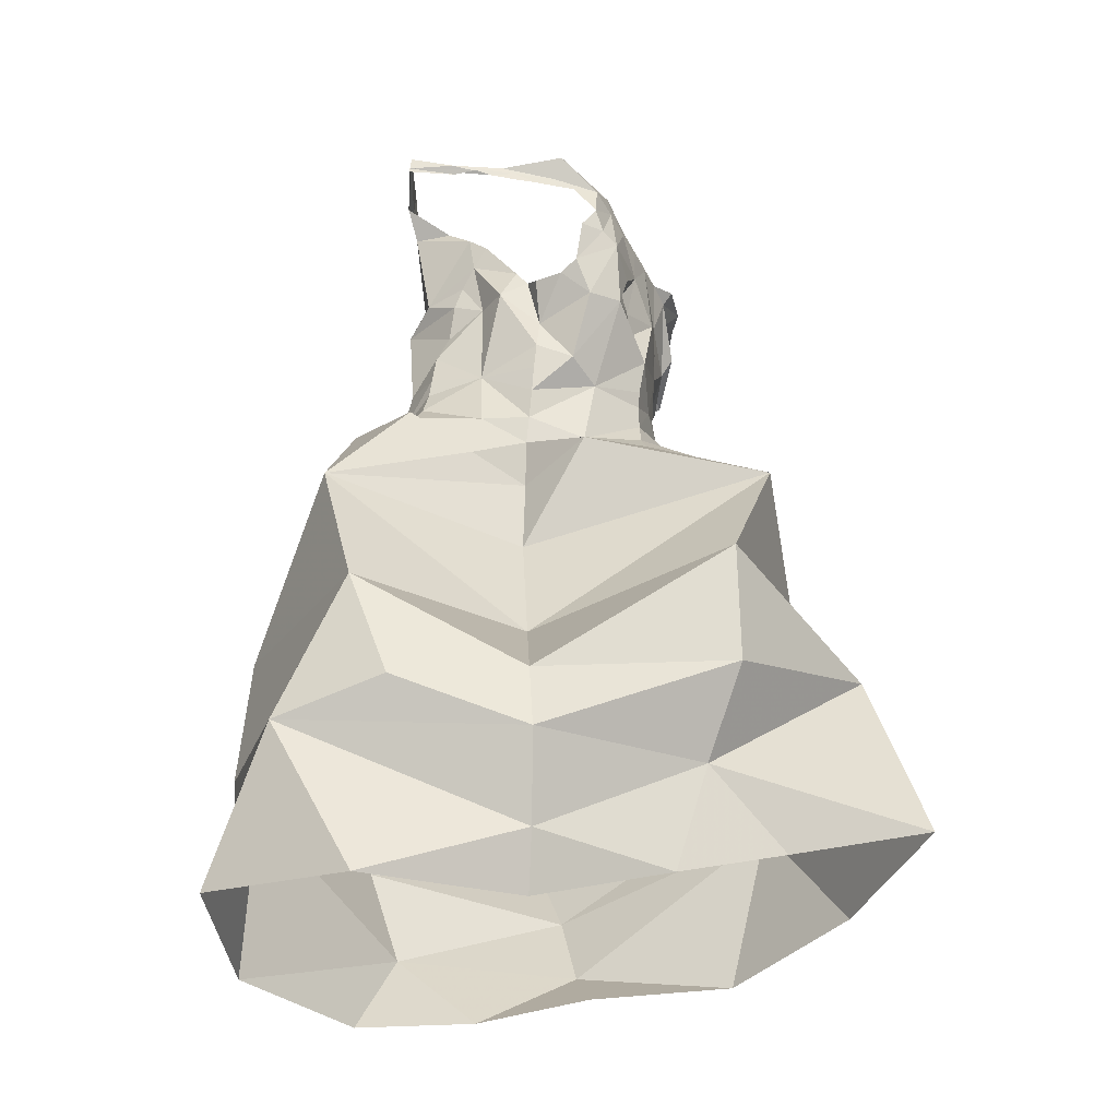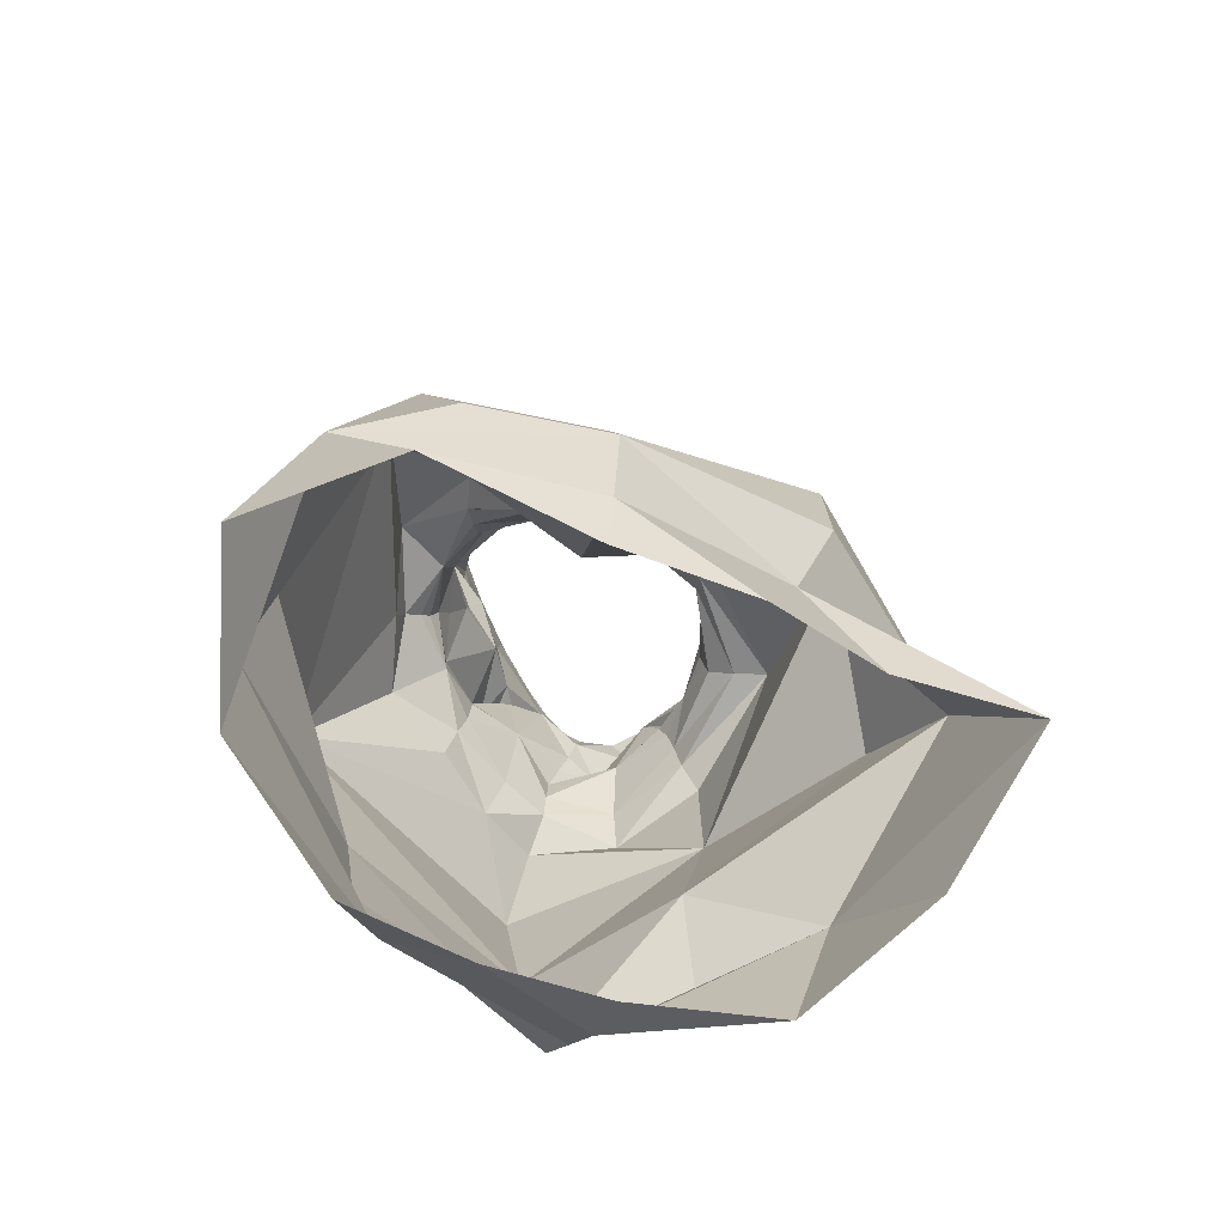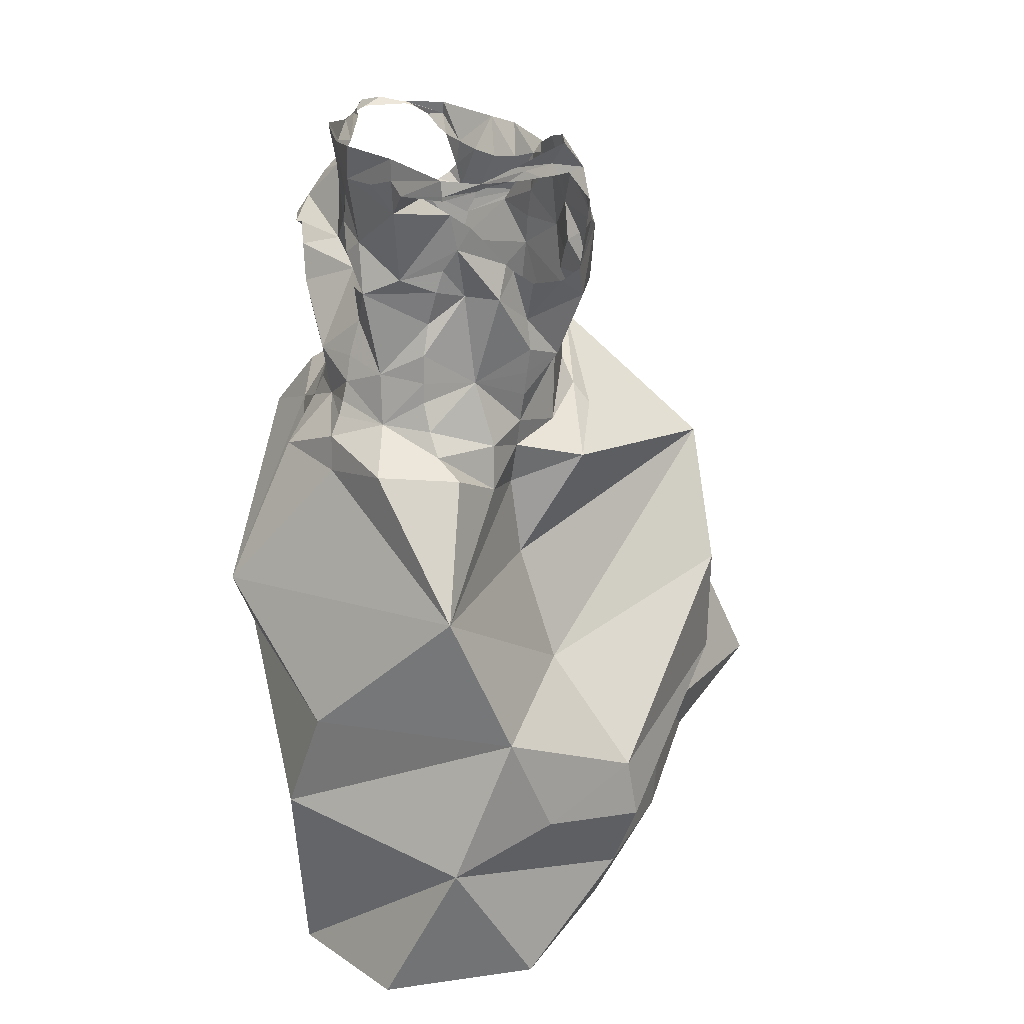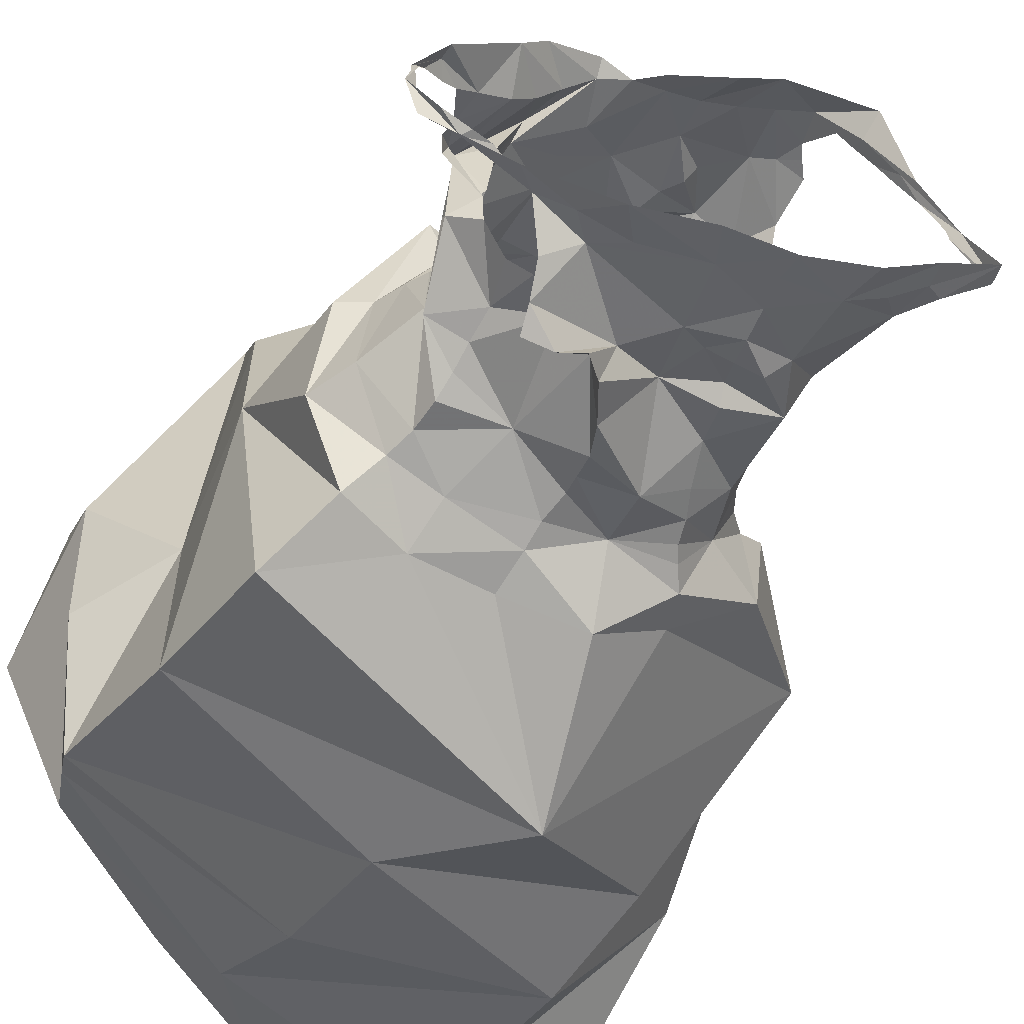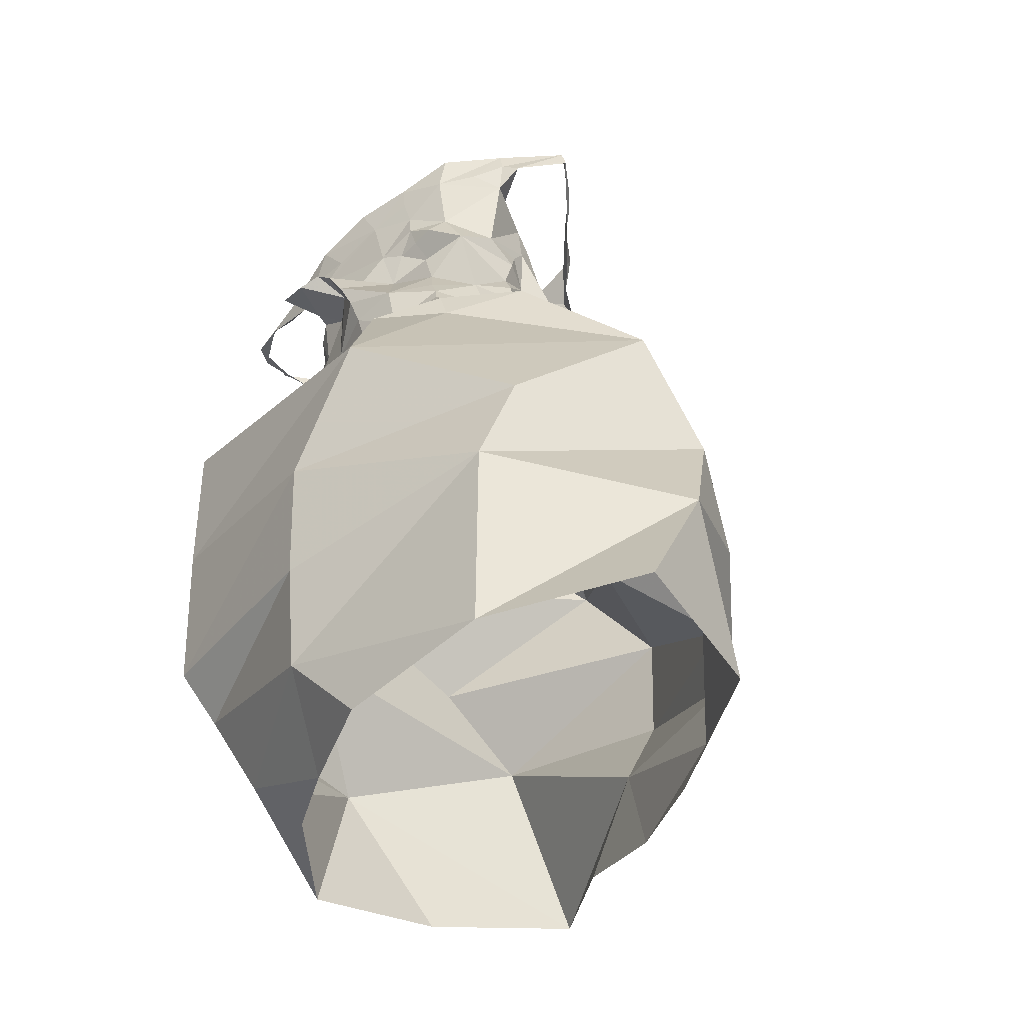
<metadata>
{"format":"obj","ext":"obj","renderer":"f3d","projection":"perspective","resolution":1024,"background":"white","views":[{"elev":-27.0,"azim":-53.7,"up":"+Y"},{"elev":-74.4,"azim":-61.1,"up":"+Y"},{"elev":29.0,"azim":-96.8,"up":"+Y"},{"elev":-49.7,"azim":149.5,"up":"+Z"},{"elev":-45.4,"azim":-140.1,"up":"+Y"}]}
</metadata>
<code>
v 0.3854 1.016 -1.864
v 0.4029 1.039 -1.869
v 0.4218 1.017 -1.861
v 0.3399 1.028 -1.866
v 0.2342 1.045 -1.844
v 0.2116 1.055 -1.83
v 0.2144 1.072 -1.829
v 0.1976 1.048 -1.823
v 0.1666 1.071 -1.795
v 0.144 0.5269 -1.934
v 0.1529 0.3708 -1.925
v 0.04091 0.5114 -1.803
v 0.4446 1.008 -1.849
v 0.4602 1.022 -1.853
v 0.2629 1.04 -1.861
v 0.2606 0.9868 -1.854
v 0.2984 1.014 -1.862
v 0.2952 0.9914 -1.864
v 0.283 0.9511 -1.849
v 0.272 0.9742 -1.864
v 0.2911 0.9726 -1.86
v 0.2323 0.8819 -1.841
v 0.2408 0.9496 -1.853
v 0.2732 0.9131 -1.855
v 0.469 0.6158 -1.771
v 0.4587 0.6742 -1.611
v 0.4396 0.6132 -1.543
v 0.2792 0.9402 -1.858
v 0.5118 0.5413 -1.681
v 0.2554 0.8664 -1.868
v 0.2197 0.8423 -1.841
v 0.08321 0.7295 -1.8
v 0.1627 0.8156 -1.784
v 0.1722 0.8183 -1.849
v 0.2641 0.8856 -1.864
v 0.3038 1.037 -1.865
v 0.06378 0.6228 -1.754
v 0.2074 0.6145 -1.699
v 0.3035 1.055 -1.867
v 0.4945 1.016 -1.844
v 0.5103 1.023 -1.836
v 0.49 1.022 -1.842
v 0.3523 1.054 -1.871
v 0.4757 1.019 -1.841
v 0.5302 1.018 -1.818
v 0.5196 1.014 -1.838
v 0.5222 1.014 -1.791
v 0.3037 1.057 -1.867
v 0.1634 1.059 -1.794
v 0.187 1.054 -1.764
v 0.1956 1.057 -1.748
v 0.1632 1.055 -1.794
v 0.1833 1.06 -1.764
v 0.2052 1.053 -1.739
v 0.2567 1.069 -1.861
v 0.2449 0.8404 -1.876
v 0.2355 0.8262 -1.883
v 0.3362 0.7629 -1.557
v 0.269 0.6693 -1.549
v 0.2512 0.8508 -1.872
v 0.2158 1.027 -1.828
v 0.2319 1.033 -1.805
v 0.2316 0.9877 -1.777
v 0.2294 0.9648 -1.824
v 0.2313 0.9705 -1.789
v 0.2316 1.017 -1.782
v 0.234 1.005 -1.766
v 0.2869 1.031 -1.673
v 0.263 0.9972 -1.664
v 0.2761 0.9874 -1.659
v 0.2569 1.016 -1.667
v 0.2511 1.007 -1.669
v 0.2416 0.9631 -1.677
v 0.2434 0.9972 -1.672
v 0.3028 0.9696 -1.668
v 0.2833 0.9371 -1.662
v 0.3278 0.9885 -1.677
v 0.3088 1.022 -1.675
v 0.2649 1.041 -1.672
v 0.3078 0.9618 -1.677
v 0.231 0.9249 -1.802
v 0.2372 0.9536 -1.715
v 0.2474 0.9179 -1.719
v 0.2398 0.9539 -1.691
v 0.3232 0.506 -1.947
v 0.3347 0.4306 -1.925
v 0.357 0.9534 -1.867
v 0.3803 0.9601 -1.897
v 0.3652 0.946 -1.897
v 0.2017 0.842 -1.804
v 0.186 0.8261 -1.799
v 0.2408 0.8934 -1.717
v 0.2575 0.8813 -1.692
v 0.2162 0.8792 -1.807
v 0.2206 0.9019 -1.806
v 0.2924 0.8389 -1.88
v 0.2134 0.863 -1.808
v 0.5115 0.5418 -1.786
v 0.3322 0.8569 -1.881
v 0.3758 0.8707 -1.864
v 0.3355 0.8351 -1.885
v 0.2415 0.8524 -1.722
v 0.2861 0.8659 -1.69
v 0.33 0.9027 -1.67
v 0.3175 0.9488 -1.679
v 0.2543 0.9344 -1.672
v 0.329 0.8754 -1.675
v 0.3314 0.8624 -1.678
v 0.2409 0.873 -1.72
v 0.3237 0.9301 -1.681
v 0.2424 0.8282 -1.725
v 0.2425 0.8053 -1.728
v 0.2745 0.8123 -1.693
v 0.2262 0.9451 -1.744
v 0.246 0.9613 -1.73
v 0.2391 0.9703 -1.737
v 0.3315 0.8438 -1.678
v 0.2436 0.7916 -1.671
v 0.357 0.9564 -1.68
v 0.4958 0.5305 -1.896
v 0.3171 0.6029 -1.958
v 0.4835 0.6419 -1.913
v 0.3209 0.8232 -1.669
v 0.4841 0.7268 -1.757
v 0.5038 1.009 -1.764
v 0.5256 1.015 -1.796
v 0.5195 1.013 -1.79
v 0.5127 1.006 -1.776
v 0.4972 0.9995 -1.769
v 0.4866 0.9959 -1.762
v 0.5031 1.02 -1.763
v 0.4712 0.994 -1.752
v 0.458 1.02 -1.725
v 0.1309 0.6141 -1.908
v 0.4489 0.9938 -1.741
v 0.2194 1.056 -1.724
v 0.2178 1.049 -1.724
v 0.0438 0.3951 -1.862
v 0.2486 0.6893 -1.973
v 0.2417 1.043 -1.695
v 0.2512 1.042 -1.685
v 0.2417 1.053 -1.7
v 0.2288 1.047 -1.71
v 0.2984 1.057 -1.684
v 0.2403 1.071 -1.691
v 0.213 1.062 -1.733
v 0.4166 0.9974 -1.709
v 0.4397 1.02 -1.706
v 0.432 0.9931 -1.725
v 0.4008 1.017 -1.687
v 0.3785 1.014 -1.691
v 0.3984 1.006 -1.695
v 0.3316 1.017 -1.68
v 0.3232 1.048 -1.69
v 0.3554 1.015 -1.685
v 0.3633 1.028 -1.693
v 0.2473 0.7688 -1.732
v 0.2017 0.7859 -1.752
v 0.3387 0.7874 -1.905
v 0.3363 0.8168 -1.894
v 0.397 0.7864 -1.902
v 0.431 0.8211 -1.87
v 0.4485 0.8005 -1.892
v 0.3915 0.8199 -1.882
v 0.4246 0.8411 -1.864
v 0.3348 0.873 -1.884
v 0.2271 0.7989 -1.884
v 0.4234 0.8644 -1.862
v 0.4211 0.8805 -1.852
v 0.4203 0.9208 -1.836
v 0.4206 0.8978 -1.843
v 0.3904 0.9445 -1.852
v 0.2122 0.8209 -1.75
v 0.43 0.9549 -1.837
v 0.4154 0.9607 -1.849
v 0.3099 0.808 -1.656
v 0.4325 0.8893 -1.765
v 0.4147 0.8796 -1.732
v 0.4364 0.8766 -1.76
v 0.4125 0.9604 -1.861
v 0.398 0.9541 -1.901
v 0.3687 0.9435 -1.871
v 0.3393 0.8942 -1.891
v 0.3495 0.9189 -1.896
v 0.4434 0.8854 -1.811
v 0.4471 0.9099 -1.754
v 0.2287 0.9531 -1.795
v 0.4197 0.9527 -1.9
v 0.228 0.8721 -1.764
v 0.2372 0.9453 -1.771
v 0.3874 0.9765 -1.698
v 0.3912 0.9519 -1.701
v 0.4068 1.001 -1.862
v 0.4589 0.9435 -1.741
v 0.4236 0.9643 -1.704
v 0.4744 0.9715 -1.755
v 0.4676 0.9533 -1.751
v 0.4775 0.964 -1.76
v 0.4396 0.9618 -1.741
v 0.448 0.9598 -1.795
v 0.4742 0.9585 -1.77
v 0.3915 0.9274 -1.702
v 0.4603 0.4309 -1.837
v 0.3601 0.3747 -1.864
v 0.4735 0.7481 -1.924
v 0.4728 0.8232 -1.753
v 0.421 0.8454 -1.661
v 0.07046 0.5366 -1.72
v 0.4247 0.4709 -1.481
v 0.4878 0.4418 -1.592
v 0.4379 0.9399 -1.749
v 0.4265 0.9544 -1.717
v 0.456 0.9372 -1.745
v 0.4448 0.9582 -1.785
v 0.4633 0.9438 -1.806
v 0.1368 0.5451 -1.644
v 0.4494 0.8952 -1.833
v 0.4385 0.9519 -1.742
v 0.2724 0.5744 -1.55
v 0.2763 0.5025 -1.585
v 0.2357 0.7061 -1.725
v 0.3302 0.9808 -1.863
v 0.4788 0.8078 -1.83
v 0.4228 0.9682 -1.889
v 0.4287 0.9877 -1.874
v 0.4469 0.9592 -1.817
v 0.3206 0.9399 -1.856
v 0.2966 0.8799 -1.886
v 0.3103 0.9717 -1.858
v 0.28 0.8001 -1.919
v 0.1517 0.4307 -1.652
v 0.252 0.415 -1.599
v 0.3634 0.8754 -1.69
v 0.3929 0.8853 -1.706
v 0.3952 0.8716 -1.705
v 0.399 0.8539 -1.703
v 0.4437 0.8602 -1.758
v 0.4069 0.8433 -1.684
v 0.4527 0.8381 -1.756
v 0.463 0.8396 -1.824
v 0.4818 0.4897 -1.868
v 0.1312 0.4962 -1.636
v 0.3385 0.444 -1.557
v 0.2757 0.361 -1.917
v 0.1657 0.3865 -1.665
v 0.5065 0.4125 -1.714
v 0.4355 0.4022 -1.806
v 0.06096 0.3902 -1.737
f 1 2 3
f 4 2 1
f 5 6 7
f 6 8 9
f 10 11 12
f 13 3 14
f 15 5 7
f 16 17 18
f 19 20 21
f 20 18 21
f 22 23 24
f 25 26 27
f 23 28 24
f 15 17 16
f 27 29 25
f 30 31 22
f 32 33 34
f 35 30 22
f 15 36 17
f 37 38 32
f 39 4 36
f 40 41 42
f 4 43 2
f 40 44 13
f 40 45 41
f 39 43 4
f 14 40 13
f 40 46 45
f 46 47 45
f 3 2 14
f 39 48 43
f 49 50 51
f 15 39 36
f 52 50 49
f 6 9 7
f 53 9 49
f 54 49 51
f 8 49 9
f 48 39 55
f 7 55 15
f 55 39 15
f 31 56 57
f 26 58 59
f 60 56 31
f 20 16 18
f 8 61 62
f 8 6 61
f 6 5 61
f 63 64 65
f 66 64 63
f 67 66 63
f 66 61 64
f 68 69 70
f 71 72 69
f 71 69 68
f 69 73 70
f 74 69 72
f 75 70 76
f 77 78 70
f 73 69 74
f 68 79 71
f 75 76 80
f 81 23 22
f 82 83 84
f 19 28 23
f 85 86 10
f 87 88 89
f 90 31 91
f 83 92 93
f 19 23 20
f 94 95 22
f 60 96 56
f 94 31 97
f 31 34 91
f 29 98 25
f 22 95 81
f 99 100 101
f 93 102 103
f 104 76 103
f 76 105 80
f 106 83 93
f 84 106 73
f 107 103 108
f 109 93 92
f 104 110 76
f 102 111 103
f 112 113 111
f 114 115 116
f 103 113 117
f 14 46 40
f 113 112 118
f 108 103 117
f 77 105 119
f 15 16 61
f 120 121 122
f 70 106 76
f 31 57 34
f 16 20 23
f 113 118 123
f 121 85 10
f 25 122 124
f 125 47 126
f 127 47 128
f 47 127 45
f 129 125 130
f 125 131 132
f 125 132 130
f 131 133 132
f 32 134 37
f 135 132 133
f 136 54 137
f 11 138 12
f 122 121 139
f 136 53 54
f 140 141 142
f 143 142 136
f 144 145 79
f 142 79 145
f 142 141 79
f 85 121 120
f 136 146 53
f 147 133 148
f 149 135 133
f 78 144 68
f 147 149 133
f 150 151 152
f 148 150 152
f 148 152 147
f 153 154 144
f 144 78 153
f 153 155 154
f 68 144 79
f 155 151 156
f 155 156 154
f 157 112 158
f 159 160 161
f 161 162 163
f 162 164 165
f 10 12 37
f 103 111 113
f 166 100 99
f 57 167 34
f 124 58 26
f 164 160 101
f 161 164 162
f 100 164 101
f 100 165 164
f 168 100 169
f 38 59 58
f 24 35 22
f 170 171 172
f 90 91 173
f 174 170 175
f 118 176 123
f 143 136 137
f 177 178 179
f 109 102 93
f 180 172 181
f 182 89 88
f 182 183 184
f 70 73 106
f 185 186 177
f 181 182 88
f 128 125 129
f 81 187 23
f 172 182 181
f 146 136 142
f 180 181 188
f 171 100 172
f 112 157 118
f 182 172 100
f 112 111 173
f 134 139 121
f 97 189 94
f 173 158 112
f 189 97 90
f 102 189 111
f 111 189 173
f 189 90 173
f 95 189 190
f 91 33 158
f 92 189 109
f 120 25 98
f 81 190 187
f 123 117 113
f 96 57 56
f 81 95 190
f 191 119 192
f 189 114 190
f 82 115 83
f 114 63 190
f 187 190 65
f 114 116 63
f 134 121 10
f 190 63 65
f 4 1 193
f 32 139 134
f 100 166 183
f 165 100 168
f 91 34 33
f 77 153 78
f 149 194 135
f 70 75 77
f 155 191 151
f 147 195 149
f 191 152 151
f 194 149 195
f 77 75 80
f 196 135 197
f 198 196 197
f 135 194 197
f 199 194 195
f 200 201 197
f 197 194 200
f 198 197 201
f 196 130 132
f 76 110 105
f 119 202 192
f 80 105 77
f 77 119 155
f 86 203 204
f 205 122 139
f 124 206 207
f 12 208 37
f 209 210 29
f 104 202 119
f 105 110 119
f 110 104 119
f 211 212 213
f 107 104 103
f 195 152 212
f 194 199 214
f 215 200 194
f 213 214 211
f 202 186 212
f 192 202 212
f 216 59 38
f 214 185 217
f 27 209 29
f 186 213 212
f 214 199 218
f 219 220 27
f 214 218 211
f 214 213 186
f 212 211 195
f 195 218 199
f 31 94 22
f 78 68 70
f 3 13 193
f 118 157 221
f 4 222 17
f 4 17 36
f 118 58 176
f 1 3 193
f 124 207 58
f 223 124 163
f 206 124 223
f 205 161 163
f 161 139 159
f 33 32 158
f 158 32 157
f 32 167 139
f 32 38 221
f 224 193 225
f 193 13 225
f 222 18 17
f 87 222 193
f 224 87 193
f 59 219 27
f 170 174 226
f 24 227 228
f 227 184 228
f 219 59 216
f 89 184 227
f 181 224 188
f 18 229 21
f 25 120 122
f 28 19 227
f 28 227 24
f 124 26 25
f 58 118 221
f 230 139 167
f 205 139 161
f 207 176 58
f 37 216 38
f 18 222 229
f 124 122 205
f 169 171 217
f 220 231 232
f 61 16 64
f 228 30 35
f 108 233 107
f 104 233 202
f 233 234 202
f 227 229 222
f 158 173 91
f 87 224 181
f 108 117 233
f 235 233 236
f 49 54 53
f 61 66 62
f 236 178 235
f 128 47 125
f 178 202 234
f 233 117 236
f 178 234 235
f 61 5 15
f 4 193 222
f 95 94 189
f 102 109 189
f 185 214 186
f 170 215 217
f 235 234 233
f 217 168 169
f 214 217 215
f 44 40 42
f 237 179 178
f 185 177 179
f 168 185 165
f 180 175 172
f 30 60 31
f 104 107 233
f 178 236 237
f 126 131 125
f 177 186 178
f 186 202 178
f 179 237 185
f 207 123 176
f 215 194 214
f 236 117 238
f 226 200 215
f 207 238 123
f 117 123 238
f 142 145 146
f 115 114 83
f 23 64 16
f 211 218 195
f 216 37 208
f 92 83 114
f 87 181 88
f 228 184 183
f 226 215 170
f 63 116 67
f 83 106 84
f 184 89 182
f 239 238 207
f 143 140 142
f 240 162 165
f 189 92 114
f 170 172 175
f 152 195 147
f 240 165 185
f 223 162 240
f 222 87 227
f 207 206 239
f 217 171 170
f 185 237 240
f 240 237 239
f 223 163 162
f 239 206 223
f 187 65 64
f 221 38 58
f 212 152 191
f 239 237 238
f 236 238 237
f 26 59 27
f 19 21 229
f 160 164 161
f 49 8 52
f 96 228 166
f 87 89 227
f 60 30 96
f 96 30 228
f 76 106 93
f 166 228 183
f 96 166 99
f 159 230 160
f 76 93 103
f 96 160 230
f 101 96 99
f 96 230 57
f 96 101 160
f 155 119 191
f 192 212 191
f 90 97 31
f 187 64 23
f 19 229 227
f 100 171 169
f 98 241 120
f 120 241 85
f 216 242 219
f 153 77 155
f 47 46 126
f 182 100 183
f 220 243 209
f 241 98 29
f 11 86 244
f 208 12 242
f 57 230 167
f 208 242 216
f 168 217 185
f 37 134 10
f 245 232 231
f 243 220 232
f 220 242 231
f 29 246 203
f 241 29 203
f 219 242 220
f 210 246 29
f 247 203 246
f 27 220 209
f 203 86 241
f 247 204 203
f 86 204 244
f 248 231 12
f 242 12 231
f 241 86 85
f 138 248 12
f 245 231 248
f 10 86 11
f 239 223 240
f 228 35 24
f 159 139 230
f 32 34 167
f 124 205 163
f 32 221 157
f 79 141 71
f 196 132 135

</code>
